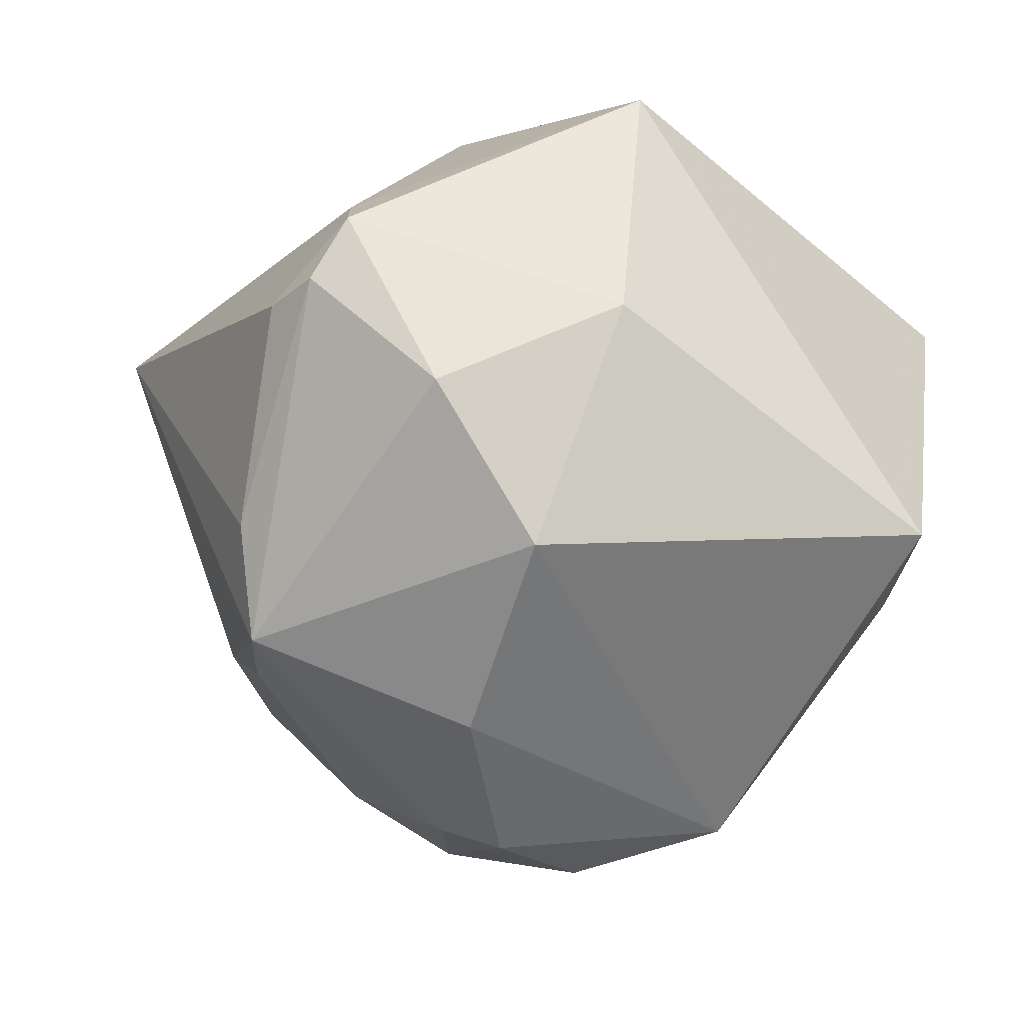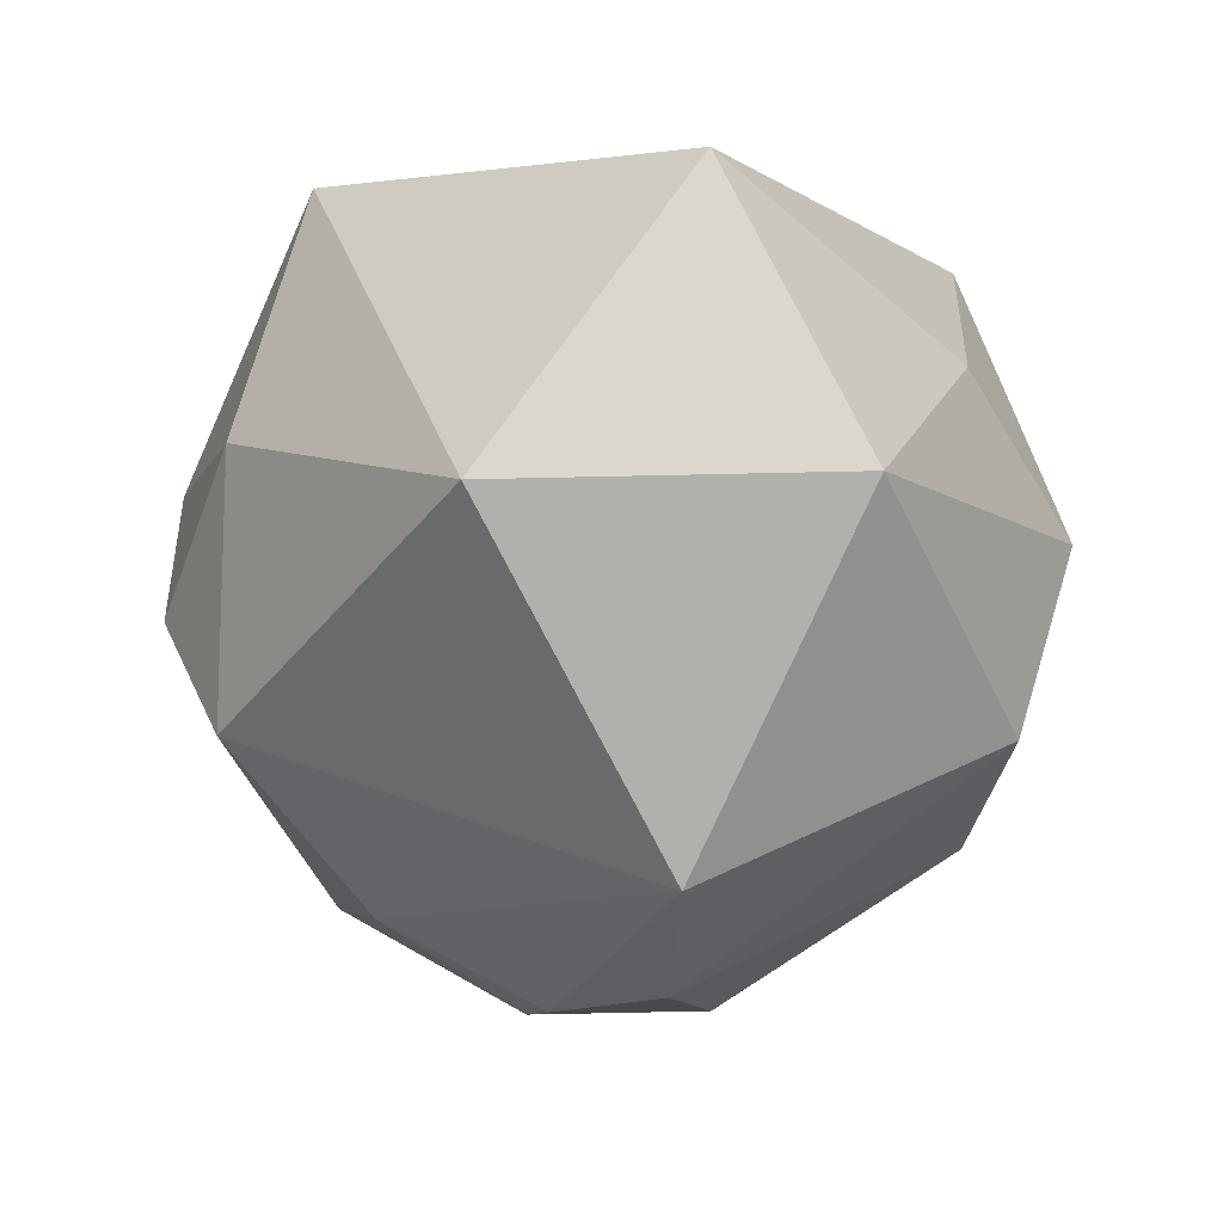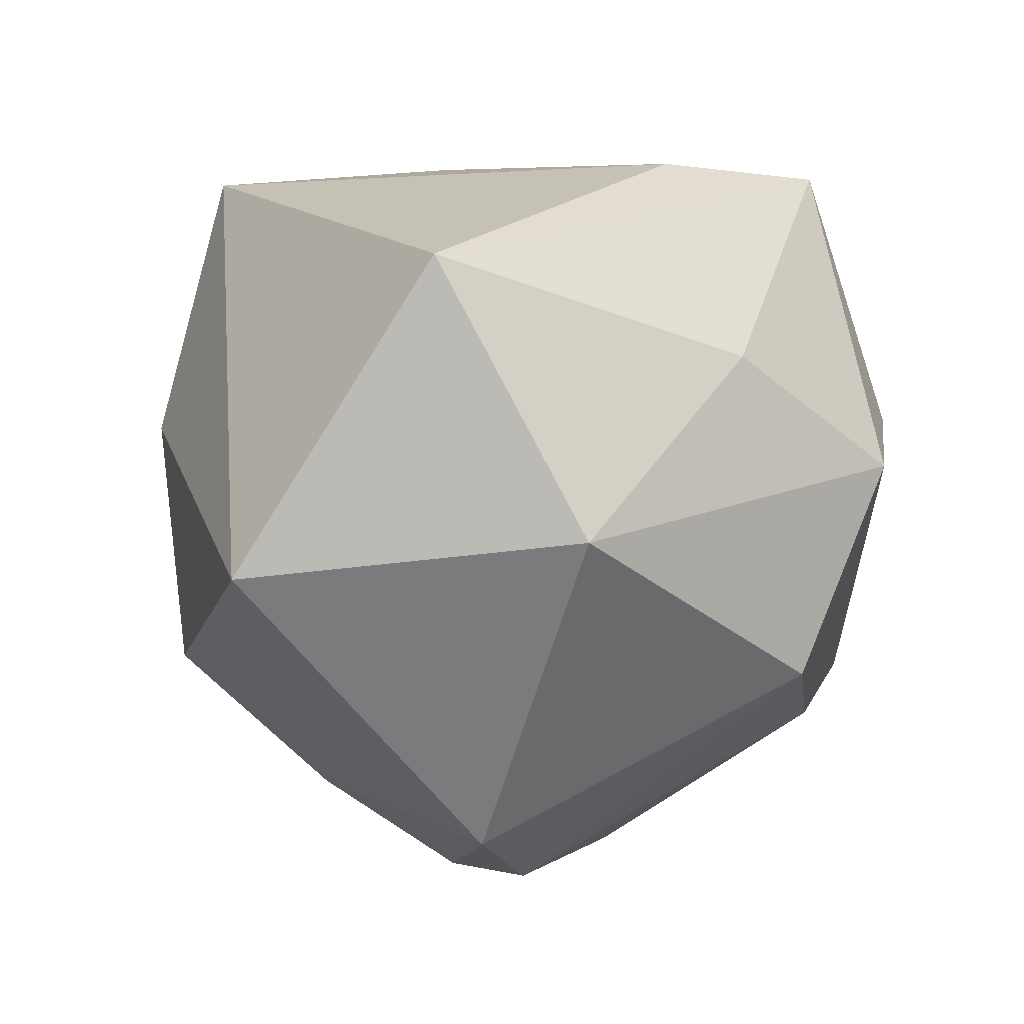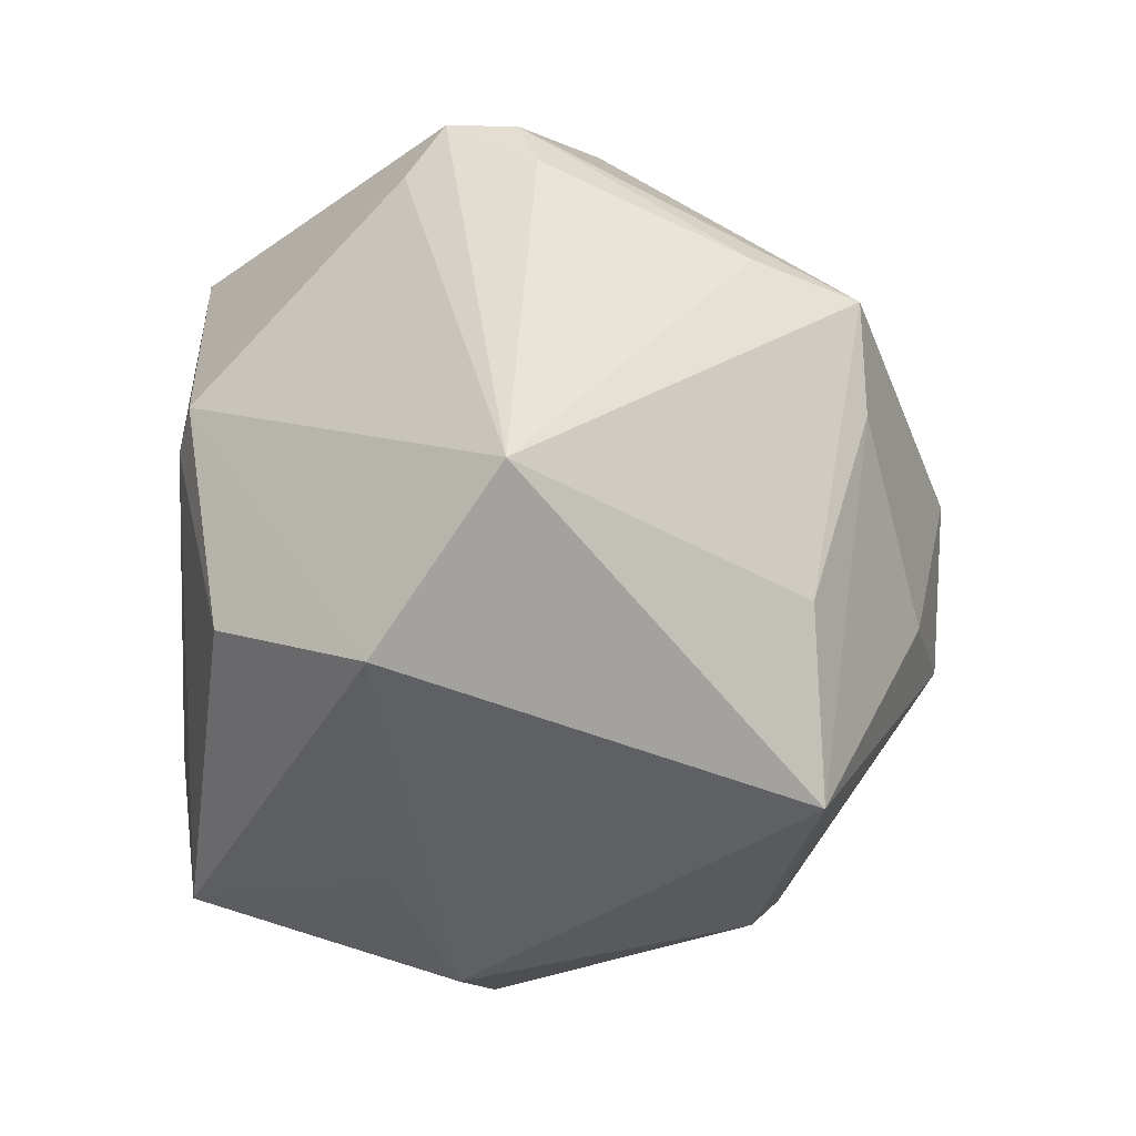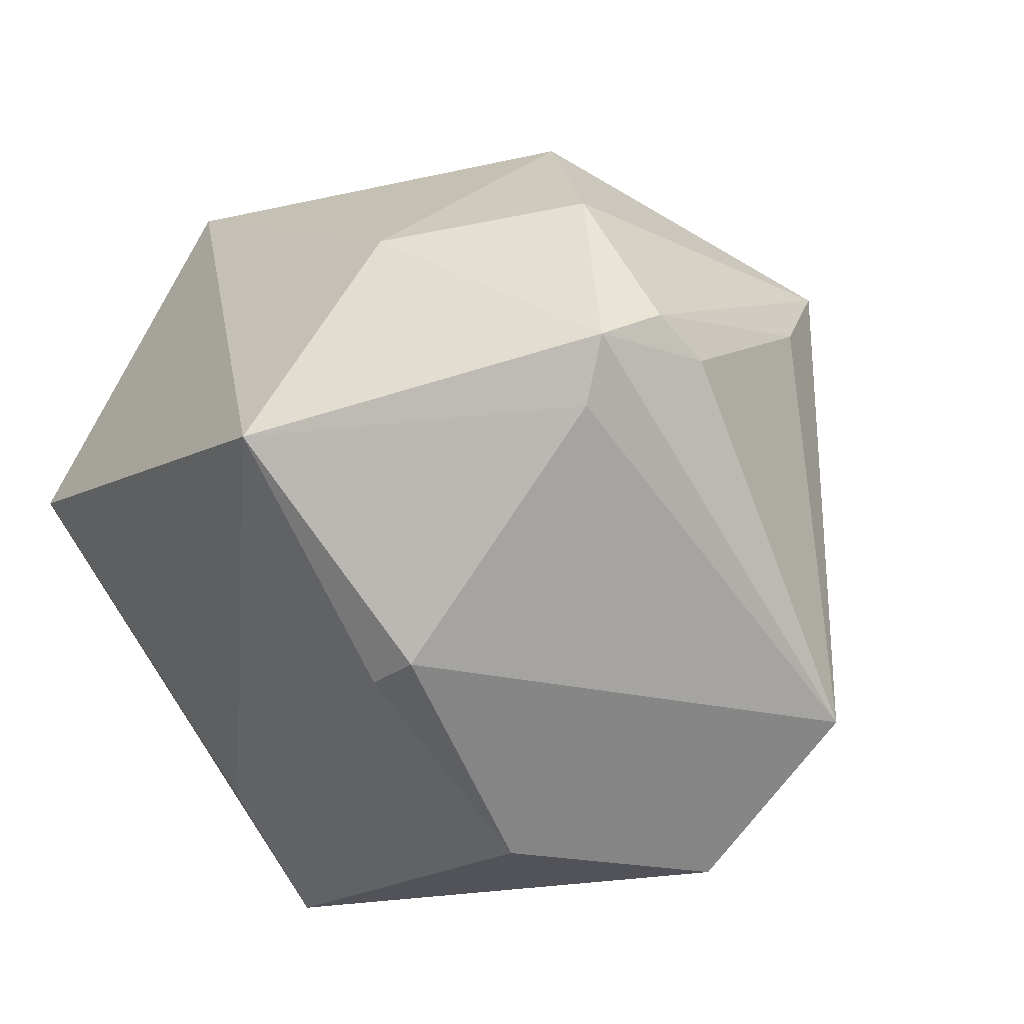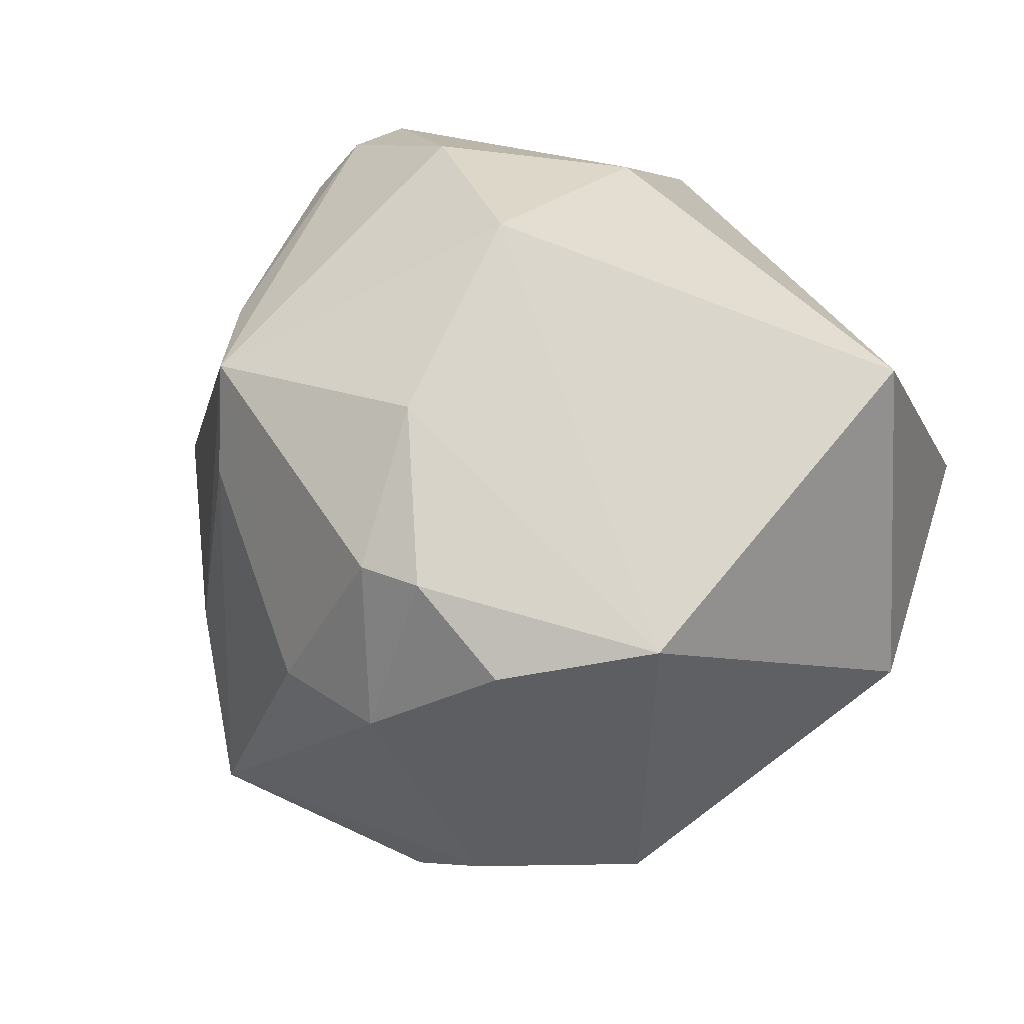
<metadata>
{"format":"obj","ext":"obj","renderer":"f3d","projection":"perspective","resolution":1024,"background":"white","views":[{"elev":70.3,"azim":-174.1,"up":"+Y"},{"elev":-20.2,"azim":-103.0,"up":"+Z"},{"elev":0.8,"azim":-82.9,"up":"+Z"},{"elev":-12.9,"azim":79.8,"up":"+Y"},{"elev":38.6,"azim":28.4,"up":"+Y"},{"elev":19.9,"azim":-162.5,"up":"+Y"}]}
</metadata>
<code>
v 0.02699 0.0453 0.00677
v 0.01287 -0.0388 0.01835
v -0.02047 -0.03835 -0.02281
v -0.01381 -0.04835 0.002565
v -0.001211 -0.04843 0.008609
v -0.01031 -0.002945 -0.0497
v 0.03097 0.01218 -0.03218
v -0.005094 -0.03904 0.03907
v 0.05494 -0.001139 0.01225
v -0.01375 -0.02128 0.04029
v 0.0304 0.02563 -0.03181
v 0.00852 -0.04232 -0.02364
v -0.0009745 0.007488 -0.04971
v 0.03414 -0.0325 -0.02551
v -0.04787 0.026 -0.01052
v -0.001202 -0.03847 -0.02929
v 0.01077 0.04859 -0.005714
v -0.02911 -0.03135 0.01546
v -0.002254 0.04339 -0.02251
v 0.003529 0.02534 -0.03963
v -0.02777 -1.224e-05 -0.04321
v 0.01885 -0.009324 -0.04129
v 0.02407 0.03946 0.01917
v 0.02524 -0.01363 0.03911
v 0.01387 0.0142 0.04205
v -0.009542 0.04453 0.007541
v 0.006279 0.008468 -0.04844
v 0.0061 -0.01184 -0.04707
v 0.009277 0.01005 0.04282
v 0.04492 -0.02036 0.0248
v 0.02349 0.04626 0.01447
v -0.04885 -0.01495 -0.006156
v 0.03754 -0.0107 -0.02382
v -0.05025 0.002269 0.02612
v 0.03324 0.02886 -0.01871
v -0.009147 0.03633 0.03895
v 0.03178 0.03957 0.00528
f 36 15 34
f 14 9 30
f 30 25 24
f 30 9 25
f 35 11 1
f 35 9 11
f 33 9 14
f 11 9 33
f 32 15 21
f 34 15 32
f 15 36 26
f 23 36 25
f 25 9 23
f 24 25 29
f 25 36 29
f 10 36 34
f 10 29 36
f 14 28 22
f 16 28 14
f 16 6 28
f 11 20 19
f 15 26 19
f 21 15 19
f 19 20 21
f 37 35 1
f 9 35 37
f 34 32 18
f 18 32 4
f 31 26 36
f 36 23 31
f 31 37 1
f 31 23 9
f 9 37 31
f 8 18 4
f 8 30 24
f 8 10 34
f 34 18 8
f 24 29 8
f 29 10 8
f 11 33 7
f 7 22 11
f 7 33 14
f 14 22 7
f 27 20 11
f 11 22 27
f 27 22 28
f 12 16 14
f 21 6 3
f 6 16 3
f 3 32 21
f 4 32 3
f 3 12 4
f 16 12 3
f 1 11 17
f 11 19 17
f 17 31 1
f 17 19 26
f 26 31 17
f 5 8 4
f 4 12 5
f 5 12 14
f 14 30 5
f 20 27 13
f 21 20 13
f 13 6 21
f 28 6 13
f 13 27 28
f 30 8 2
f 2 5 30
f 8 5 2

</code>
